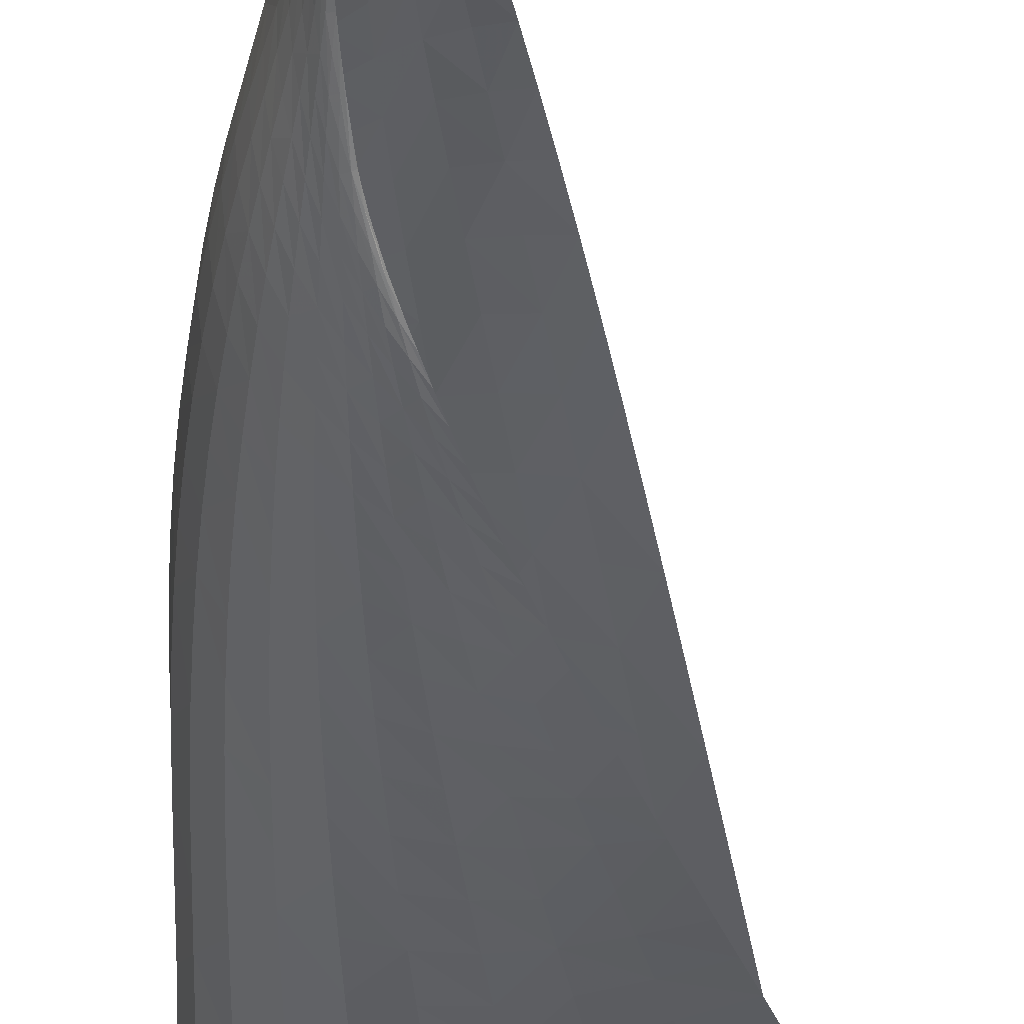
<metadata>
{"format":"obj","ext":"obj","renderer":"f3d","projection":"perspective","resolution":1024,"background":"white","views":[{"elev":-41.2,"azim":-1.4,"up":"+Y"}]}
</metadata>
<code>
o archgeolab/objs/cylinder3
v 0.9576 0.5182 0.04709
v 0.7439 0.5779 0.1007
v 0.5256 0.6313 0.1578
v 0.3054 0.6673 0.2164
v 0.08635 0.6745 0.2754
v -0.1251 0.6432 0.3342
v -0.3188 0.5677 0.3921
v -0.4819 0.4479 0.4484
v -0.6009 0.29 0.5026
v -0.665 0.1063 0.5544
v -0.668 -0.08636 0.6038
v -0.6097 -0.27 0.6514
v -0.4962 -0.4277 0.6982
v -0.3381 -0.5466 0.745
v -0.1483 -0.62 0.793
v 0.06121 -0.6485 0.8431
v 0.2829 -0.6382 0.8963
v 0.5147 -0.5984 0.952
v 0.757 -0.5397 1.014
v 1 -0.4742 1.079
v 0.8796 0.551 0.4165
v 0.6743 0.6056 0.4618
v 0.466 0.652 0.5076
v 0.2551 0.6809 0.5539
v 0.0448 0.6799 0.6006
v -0.1576 0.64 0.6474
v -0.3414 0.5572 0.694
v -0.4941 0.433 0.7398
v -0.6036 0.2747 0.7842
v -0.6609 0.09413 0.827
v -0.6609 -0.09335 0.868
v -0.6041 -0.2716 0.9078
v -0.4958 -0.4258 0.9469
v -0.3453 -0.5441 0.9865
v -0.1643 -0.6201 1.027
v 0.03629 -0.6531 1.071
v 0.2485 -0.6477 1.117
v 0.4691 -0.613 1.167
v 0.699 -0.5589 1.22
v 0.9353 -0.4972 1.275
v 0.8019 0.5859 0.7785
v 0.607 0.6339 0.8124
v 0.4084 0.6735 0.8469
v 0.2062 0.6937 0.8822
v 0.004444 0.6828 0.9184
v -0.1887 0.6341 0.9552
v -0.3624 0.5447 0.992
v -0.5051 0.4174 1.028
v -0.6062 0.2594 1.064
v -0.6576 0.08212 1.098
v -0.6553 -0.1005 1.132
v -0.5998 -0.2739 1.164
v -0.4961 -0.4245 1.196
v -0.3527 -0.5418 1.229
v -0.1802 -0.6198 1.263
v 0.0114 -0.6574 1.298
v 0.2143 -0.6579 1.337
v 0.4245 -0.6288 1.378
v 0.6426 -0.5801 1.422
v 0.8699 -0.5222 1.468
v 0.7264 0.6203 1.129
v 0.5413 0.6597 1.153
v 0.3518 0.6918 1.178
v 0.1582 0.7038 1.204
v -0.03501 0.6847 1.23
v -0.2192 0.6282 1.258
v -0.3837 0.5333 1.286
v -0.5173 0.4029 1.314
v -0.6105 0.2451 1.342
v -0.6564 0.07043 1.369
v -0.6516 -0.108 1.395
v -0.5971 -0.277 1.42
v -0.4975 -0.4243 1.446
v -0.3607 -0.5405 1.471
v -0.1961 -0.6198 1.498
v -0.01339 -0.6609 1.526
v 0.1801 -0.6668 1.556
v 0.3802 -0.644 1.587
v 0.5868 -0.6012 1.621
v 0.8023 -0.5476 1.657
v 0.6534 0.6528 1.466
v 0.4774 0.6839 1.483
v 0.2966 0.7078 1.5
v 0.1115 0.7112 1.518
v -0.07327 0.6842 1.537
v -0.2486 0.6208 1.557
v -0.404 0.5208 1.577
v -0.5289 0.3882 1.598
v -0.6145 0.2307 1.618
v -0.6551 0.05878 1.638
v -0.6479 -0.1155 1.658
v -0.5942 -0.28 1.676
v -0.4984 -0.4237 1.695
v -0.3679 -0.538 1.713
v -0.2114 -0.6178 1.732
v -0.03771 -0.6617 1.752
v 0.146 -0.6727 1.773
v 0.336 -0.6567 1.795
v 0.5313 -0.6199 1.819
v 0.7339 -0.5716 1.844
v 0.5826 0.6821 1.791
v 0.4154 0.7053 1.802
v 0.2428 0.7211 1.813
v 0.06593 0.716 1.824
v -0.1102 0.6815 1.837
v -0.2769 0.6122 1.851
v -0.4234 0.5078 1.865
v -0.54 0.3733 1.879
v -0.6186 0.2164 1.893
v -0.654 0.04721 1.906
v -0.6445 -0.123 1.919
v -0.5913 -0.283 1.931
v -0.499 -0.4228 1.942
v -0.3744 -0.5347 1.953
v -0.2258 -0.6141 1.964
v -0.06139 -0.6603 1.975
v 0.1124 -0.6758 1.987
v 0.2919 -0.6657 2
v 0.4758 -0.6347 2.013
v 0.6658 -0.5928 2.027
v 0.5143 0.7073 2.103
v 0.3553 0.7236 2.109
v 0.1907 0.7311 2.115
v 0.02205 0.7174 2.123
v -0.1452 0.6753 2.131
v -0.3027 0.6003 2.139
v -0.4402 0.4925 2.148
v -0.5482 0.3568 2.156
v -0.6198 0.2013 2.164
v -0.6503 0.03557 2.171
v -0.6385 -0.1299 2.177
v -0.5862 -0.2848 2.182
v -0.4976 -0.4202 2.186
v -0.3793 -0.5292 2.189
v -0.2391 -0.6081 2.192
v -0.08418 -0.6564 2.195
v 0.07955 -0.6761 2.197
v 0.2484 -0.6711 2.2
v 0.4209 -0.6459 2.203
v 0.5985 -0.6106 2.206
v 0.4481 0.7273 2.402
v 0.2973 0.7371 2.405
v 0.1404 0.7368 2.408
v -0.01974 0.7145 2.412
v -0.1777 0.6651 2.416
v -0.3256 0.585 2.42
v -0.4539 0.4748 2.424
v -0.5535 0.339 2.427
v -0.6181 0.1857 2.429
v -0.6439 0.02403 2.43
v -0.6299 -0.1361 2.43
v -0.5786 -0.2853 2.428
v -0.4941 -0.4158 2.424
v -0.3825 -0.5215 2.42
v -0.2509 -0.5997 2.415
v -0.1057 -0.6495 2.409
v 0.0477 -0.6727 2.402
v 0.2058 -0.6726 2.395
v 0.3669 -0.6535 2.387
v 0.5324 -0.6248 2.379
v 0.3845 0.7409 2.687
v 0.2416 0.7448 2.688
v 0.09261 0.7367 2.689
v -0.05865 0.7059 2.69
v -0.2066 0.6495 2.691
v -0.3441 0.5651 2.692
v -0.4626 0.4535 2.691
v -0.5537 0.319 2.689
v -0.6114 0.1691 2.686
v -0.6327 0.01267 2.681
v -0.6173 -0.1411 2.674
v -0.5674 -0.284 2.665
v -0.4877 -0.4091 2.654
v -0.3833 -0.5113 2.642
v -0.2606 -0.588 2.629
v -0.1255 -0.6388 2.615
v 0.01732 -0.6648 2.599
v 0.1643 -0.6697 2.583
v 0.3142 -0.657 2.566
v 0.4678 -0.6351 2.548
v 0.3234 0.7469 2.959
v 0.1886 0.745 2.958
v 0.04787 0.7292 2.957
v -0.09383 0.6906 2.956
v -0.2312 0.6282 2.954
v -0.3577 0.5406 2.951
v -0.4661 0.429 2.947
v -0.5488 0.2971 2.94
v -0.6001 0.1519 2.931
v -0.6173 0.001748 2.92
v -0.6011 -0.145 2.906
v -0.5535 -0.2811 2.891
v -0.4787 -0.4003 2.873
v -0.3818 -0.4986 2.854
v -0.2681 -0.5733 2.833
v -0.1431 -0.6241 2.811
v -0.01123 -0.6528 2.788
v 0.1246 -0.6626 2.763
v 0.2632 -0.6563 2.737
v 0.4052 -0.6417 2.709
v 0.2649 0.7444 3.217
v 0.1387 0.7366 3.214
v 0.007035 0.7136 3.212
v -0.1243 0.668 3.208
v -0.2504 0.6008 3.204
v -0.3656 0.5115 3.197
v -0.4638 0.4013 3.188
v -0.5381 0.2735 3.177
v -0.5834 0.1343 3.163
v -0.5974 -0.00856 3.145
v -0.581 -0.1476 3.126
v -0.5364 -0.2764 3.104
v -0.467 -0.3895 3.08
v -0.3777 -0.4832 3.054
v -0.2732 -0.5555 3.026
v -0.1585 -0.6061 2.996
v -0.03766 -0.6373 2.965
v 0.08699 -0.6518 2.933
v 0.2144 -0.6517 2.899
v 0.345 -0.6444 2.864
v 0.2096 0.7327 3.46
v 0.09276 0.7189 3.457
v -0.02905 0.6896 3.452
v -0.1493 0.6385 3.446
v -0.264 0.5683 3.438
v -0.368 0.4787 3.428
v -0.4559 0.3713 3.414
v -0.5223 0.2489 3.398
v -0.5623 0.1168 3.379
v -0.574 -0.0181 3.356
v -0.558 -0.149 3.33
v -0.5166 -0.2702 3.302
v -0.4529 -0.3768 3.272
v -0.3712 -0.4657 3.24
v -0.2761 -0.5353 3.205
v -0.1719 -0.586 3.169
v -0.06184 -0.6191 3.132
v 0.05174 -0.6378 3.093
v 0.1681 -0.6437 3.052
v 0.2875 -0.6434 3.01
v 0.1577 0.7118 3.689
v 0.05137 0.6923 3.684
v -0.05982 0.6579 3.677
v -0.1687 0.603 3.667
v -0.272 0.5315 3.656
v -0.3649 0.4432 3.642
v -0.443 0.3397 3.624
v -0.5017 0.2236 3.603
v -0.5371 0.09952 3.579
v -0.5471 -0.02677 3.551
v -0.5321 -0.1492 3.52
v -0.4942 -0.2624 3.486
v -0.4365 -0.3625 3.45
v -0.3628 -0.4466 3.412
v -0.2771 -0.5136 3.372
v -0.1832 -0.5641 3.33
v -0.08376 -0.599 3.287
v 0.01904 -0.6212 3.242
v 0.1246 -0.6326 3.195
v 0.2331 -0.639 3.147
v 0.11 0.6819 3.904
v 0.01492 0.6578 3.896
v -0.08516 0.6199 3.886
v -0.1827 0.5631 3.873
v -0.275 0.492 3.858
v -0.3573 0.4061 3.839
v -0.4261 0.3075 3.818
v -0.4775 0.1984 3.792
v -0.5087 0.0828 3.763
v -0.5176 -0.03452 3.73
v -0.5041 -0.1482 3.694
v -0.4701 -0.2535 3.655
v -0.4187 -0.3471 3.614
v -0.3531 -0.4267 3.571
v -0.2766 -0.4912 3.525
v -0.1926 -0.541 3.479
v -0.1035 -0.5774 3.431
v -0.0111 -0.603 3.381
v 0.0841 -0.6188 3.33
v 0.1819 -0.6311 3.277
v 0.06669 0.6434 4.105
v -0.01644 0.6166 4.094
v -0.1053 0.5771 4.081
v -0.1918 0.5203 4.064
v -0.2738 0.4509 4.045
v -0.346 0.3685 4.022
v -0.406 0.2753 3.995
v -0.4506 0.1737 3.966
v -0.4778 0.06681 3.932
v -0.4859 -0.04132 3.895
v -0.4744 -0.1462 3.854
v -0.4448 -0.2438 3.81
v -0.3999 -0.3311 3.765
v -0.3423 -0.4063 3.717
v -0.2749 -0.4684 3.667
v -0.2003 -0.5173 3.616
v -0.1211 -0.555 3.564
v -0.03874 -0.5834 3.51
v 0.0465 -0.6032 3.455
v 0.1341 -0.6201 3.398
v 0.02827 0.5972 4.294
v -0.04285 0.5699 4.28
v -0.1207 0.5308 4.264
v -0.1968 0.4757 4.243
v -0.269 0.4092 4.218
v -0.332 0.331 4.191
v -0.3838 0.2438 4.16
v -0.4222 0.1498 4.125
v -0.4458 0.0517 4.087
v -0.4533 -0.04729 4.045
v -0.4441 -0.1436 4.001
v -0.4193 -0.2337 3.953
v -0.3807 -0.315 3.903
v -0.3308 -0.3858 3.851
v -0.272 -0.4453 3.798
v -0.2066 -0.4936 3.744
v -0.1369 -0.5322 3.688
v -0.06401 -0.5627 3.63
v 0.01172 -0.5861 3.571
v 0.08984 -0.606 3.511
v -0.005186 0.5444 4.471
v -0.06482 0.5191 4.456
v -0.1321 0.4821 4.435
v -0.1985 0.4301 4.41
v -0.2615 0.3674 4.381
v -0.3159 0.2941 4.349
v -0.3602 0.2132 4.312
v -0.393 0.1269 4.273
v -0.4135 0.0375 4.231
v -0.4206 -0.05258 4.185
v -0.4141 -0.1406 4.136
v -0.3941 -0.2236 4.085
v -0.3616 -0.2991 4.031
v -0.319 -0.3656 3.976
v -0.2684 -0.4225 3.919
v -0.2118 -0.4699 3.862
v -0.1509 -0.5089 3.803
v -0.08712 -0.5416 3.742
v -0.0203 -0.5673 3.68
v 0.04899 -0.5886 3.617
v -0.03401 0.4866 4.639
v -0.08288 0.4653 4.622
v -0.1399 0.4315 4.599
v -0.1973 0.3838 4.569
v -0.252 0.3257 4.536
v -0.2986 0.258 4.498
v -0.3365 0.1837 4.456
v -0.3645 0.1052 4.412
v -0.3822 0.02414 4.365
v -0.3891 -0.0574 4.315
v -0.3849 -0.1374 4.262
v -0.3694 -0.2136 4.208
v -0.3429 -0.2836 4.151
v -0.3073 -0.346 4.092
v -0.2644 -0.4004 4.033
v -0.216 -0.4468 3.972
v -0.1634 -0.4858 3.91
v -0.1081 -0.5195 3.847
v -0.04955 -0.5461 3.782
v 0.01124 -0.5683 3.716
v -0.05846 0.426 4.797
v -0.09733 0.4091 4.78
v -0.1443 0.3792 4.754
v -0.1931 0.3365 4.722
v -0.2405 0.2841 4.684
v -0.2808 0.2227 4.641
v -0.3134 0.1555 4.594
v -0.3376 0.08445 4.545
v -0.353 0.01143 4.493
v -0.3595 -0.06203 4.439
v -0.3572 -0.1344 4.382
v -0.3456 -0.2039 4.324
v -0.3247 -0.2686 4.263
v -0.2958 -0.3272 4.202
v -0.2603 -0.3791 4.139
v -0.2195 -0.4242 4.076
v -0.1747 -0.4627 4.011
v -0.1268 -0.4958 3.946
v -0.07627 -0.5225 3.878
v -0.02392 -0.5452 3.808
v -0.07924 0.3655 4.948
v -0.1078 0.3504 4.93
v -0.1449 0.3249 4.903
v -0.1861 0.2884 4.868
v -0.2275 0.2428 4.827
v -0.2631 0.1883 4.779
v -0.2918 0.1282 4.728
v -0.313 0.06458 4.674
v -0.3266 -0.0008564 4.617
v -0.3327 -0.06673 4.558
v -0.3317 -0.1319 4.497
v -0.3234 -0.1949 4.435
v -0.3076 -0.2544 4.371
v -0.2849 -0.3093 4.307
v -0.2562 -0.3585 4.241
v -0.2223 -0.4018 4.175
v -0.1843 -0.4388 4.107
v -0.1435 -0.4701 4.038
v -0.1009 -0.4964 3.968
v -0.05708 -0.5198 3.895
v -0.1047 0.3028 5.086
v -0.1141 0.2898 5.072
v -0.142 0.2692 5.046
v -0.1779 0.2406 5.011
v -0.2147 0.2022 4.967
v -0.2465 0.1549 4.916
v -0.272 0.1018 4.86
v -0.2907 0.04528 4.8
v -0.3028 -0.01295 4.739
v -0.3086 -0.07164 4.675
v -0.3087 -0.1299 4.61
v -0.303 -0.1867 4.544
v -0.2917 -0.2412 4.476
v -0.2747 -0.2921 4.408
v -0.2518 -0.3382 4.339
v -0.2238 -0.3786 4.269
v -0.1923 -0.4132 4.198
v -0.1586 -0.4425 4.126
v -0.1239 -0.468 4.052
v -0.08879 -0.4927 3.977
v -0.1367 0.2399 5.217
v -0.1197 0.2312 5.209
v -0.136 0.2126 5.184
v -0.1699 0.1938 5.15
v -0.2022 0.1624 5.104
v -0.2304 0.122 5.05
v -0.2534 0.07587 4.99
v -0.2708 0.02632 4.926
v -0.2823 -0.02504 4.86
v -0.2881 -0.07702 4.792
v -0.2889 -0.1287 4.722
v -0.285 -0.1795 4.651
v -0.2772 -0.2287 4.579
v -0.2645 -0.2753 4.507
v -0.2465 -0.3175 4.434
v -0.2242 -0.3545 4.361
v -0.1991 -0.3863 4.286
v -0.1727 -0.4135 4.21
v -0.1464 -0.4383 4.133
v -0.1188 -0.465 4.055
v -0.1691 0.1726 5.344
v -0.1438 0.1778 5.335
v -0.1406 0.1661 5.321
v -0.1621 0.1478 5.287
v -0.1912 0.1236 5.241
v -0.2156 0.08955 5.184
v -0.2378 0.05054 5.121
v -0.2547 0.007692 5.053
v -0.2653 -0.03722 4.981
v -0.2706 -0.08279 4.908
v -0.2716 -0.1282 4.834
v -0.269 -0.1729 4.758
v -0.2632 -0.2165 4.682
v -0.2536 -0.2579 4.605
v -0.24 -0.2955 4.528
v -0.2235 -0.329 4.45
v -0.2052 -0.3581 4.371
v -0.1866 -0.384 4.292
v -0.1682 -0.4095 4.212
v -0.1456 -0.4366 4.133
v -0.2018 0.1076 5.471
v -0.1744 0.1136 5.468
v -0.1466 0.1175 5.466
v -0.1587 0.1046 5.426
v -0.178 0.08343 5.378
v -0.2011 0.05712 5.319
v -0.2228 0.02521 5.253
v -0.24 -0.01094 5.181
v -0.2512 -0.04958 5.104
v -0.2565 -0.0891 5.026
v -0.257 -0.1284 4.946
v -0.2539 -0.1668 4.866
v -0.248 -0.2037 4.784
v -0.2405 -0.2387 4.703
v -0.2319 -0.2717 4.621
v -0.2221 -0.3022 4.538
v -0.2113 -0.3302 4.456
v -0.1997 -0.3566 4.374
v -0.1861 -0.3822 4.292
v -0.1681 -0.4089 4.212
f 2 22 21 1
f 3 23 22 2
f 24 23 3 4
f 5 25 24 4
f 6 26 25 5
f 6 7 27 26
f 8 28 27 7
f 29 28 8 9
f 10 30 29 9
f 11 31 30 10
f 12 32 31 11
f 12 13 33 32
f 14 34 33 13
f 15 35 34 14
f 16 36 35 15
f 16 17 37 36
f 17 18 38 37
f 19 39 38 18
f 40 39 19 20
f 22 42 41 21
f 42 22 23 43
f 24 44 43 23
f 44 24 25 45
f 25 26 46 45
f 27 47 46 26
f 28 48 47 27
f 29 49 48 28
f 29 30 50 49
f 31 51 50 30
f 32 52 51 31
f 53 52 32 33
f 34 54 53 33
f 55 54 34 35
f 36 56 55 35
f 37 57 56 36
f 38 58 57 37
f 38 39 59 58
f 39 40 60 59
f 42 62 61 41
f 63 62 42 43
f 44 64 63 43
f 44 45 65 64
f 66 65 45 46
f 66 46 47 67
f 68 67 47 48
f 69 68 48 49
f 50 70 69 49
f 51 71 70 50
f 72 71 51 52
f 53 73 72 52
f 74 73 53 54
f 75 74 54 55
f 56 76 75 55
f 76 56 57 77
f 78 77 57 58
f 59 79 78 58
f 60 80 79 59
f 61 62 82 81
f 62 63 83 82
f 64 84 83 63
f 85 84 64 65
f 66 86 85 65
f 66 67 87 86
f 87 67 68 88
f 69 89 88 68
f 69 70 90 89
f 90 70 71 91
f 71 72 92 91
f 72 73 93 92
f 73 74 94 93
f 74 75 95 94
f 76 96 95 75
f 96 76 77 97
f 98 97 77 78
f 79 99 98 78
f 80 100 99 79
f 101 81 82 102
f 103 102 82 83
f 103 83 84 104
f 85 105 104 84
f 86 106 105 85
f 87 107 106 86
f 88 108 107 87
f 89 109 108 88
f 109 89 90 110
f 91 111 110 90
f 92 112 111 91
f 92 93 113 112
f 93 94 114 113
f 95 115 114 94
f 95 96 116 115
f 116 96 97 117
f 118 117 97 98
f 99 119 118 98
f 100 120 119 99
f 122 121 101 102
f 103 123 122 102
f 103 104 124 123
f 125 124 104 105
f 106 126 125 105
f 107 127 126 106
f 127 107 108 128
f 108 109 129 128
f 129 109 110 130
f 110 111 131 130
f 112 132 131 111
f 112 113 133 132
f 113 114 134 133
f 114 115 135 134
f 135 115 116 136
f 117 137 136 116
f 118 138 137 117
f 118 119 139 138
f 119 120 140 139
f 122 142 141 121
f 142 122 123 143
f 144 143 123 124
f 145 144 124 125
f 126 146 145 125
f 127 147 146 126
f 128 148 147 127
f 129 149 148 128
f 130 150 149 129
f 151 150 130 131
f 131 132 152 151
f 133 153 152 132
f 153 133 134 154
f 134 135 155 154
f 136 156 155 135
f 137 157 156 136
f 138 158 157 137
f 138 139 159 158
f 139 140 160 159
f 161 141 142 162
f 143 163 162 142
f 144 164 163 143
f 145 165 164 144
f 165 145 146 166
f 146 147 167 166
f 167 147 148 168
f 148 149 169 168
f 150 170 169 149
f 170 150 151 171
f 152 172 171 151
f 153 173 172 152
f 173 153 154 174
f 155 175 174 154
f 175 155 156 176
f 157 177 176 156
f 157 158 178 177
f 178 158 159 179
f 160 180 179 159
f 162 182 181 161
f 162 163 183 182
f 164 184 183 163
f 164 165 185 184
f 166 186 185 165
f 187 186 166 167
f 168 188 187 167
f 169 189 188 168
f 169 170 190 189
f 171 191 190 170
f 171 172 192 191
f 173 193 192 172
f 174 194 193 173
f 175 195 194 174
f 176 196 195 175
f 177 197 196 176
f 197 177 178 198
f 179 199 198 178
f 179 180 200 199
f 181 182 202 201
f 183 203 202 182
f 184 204 203 183
f 204 184 185 205
f 186 206 205 185
f 186 187 207 206
f 188 208 207 187
f 189 209 208 188
f 190 210 209 189
f 210 190 191 211
f 192 212 211 191
f 193 213 212 192
f 194 214 213 193
f 194 195 215 214
f 196 216 215 195
f 197 217 216 196
f 197 198 218 217
f 199 219 218 198
f 200 220 219 199
f 202 222 221 201
f 202 203 223 222
f 204 224 223 203
f 205 225 224 204
f 205 206 226 225
f 227 226 206 207
f 208 228 227 207
f 209 229 228 208
f 209 210 230 229
f 210 211 231 230
f 211 212 232 231
f 212 213 233 232
f 233 213 214 234
f 215 235 234 214
f 236 235 215 216
f 216 217 237 236
f 237 217 218 238
f 239 238 218 219
f 219 220 240 239
f 222 242 241 221
f 222 223 243 242
f 224 244 243 223
f 245 244 224 225
f 225 226 246 245
f 247 246 226 227
f 228 248 247 227
f 229 249 248 228
f 230 250 249 229
f 230 231 251 250
f 252 251 231 232
f 233 253 252 232
f 253 233 234 254
f 235 255 254 234
f 255 235 236 256
f 237 257 256 236
f 258 257 237 238
f 239 259 258 238
f 260 259 239 240
f 241 242 262 261
f 243 263 262 242
f 263 243 244 264
f 244 245 265 264
f 265 245 246 266
f 246 247 267 266
f 248 268 267 247
f 268 248 249 269
f 250 270 269 249
f 271 270 250 251
f 271 251 252 272
f 252 253 273 272
f 254 274 273 253
f 255 275 274 254
f 255 256 276 275
f 257 277 276 256
f 277 257 258 278
f 259 279 278 258
f 260 280 279 259
f 261 262 282 281
f 282 262 263 283
f 264 284 283 263
f 285 284 264 265
f 266 286 285 265
f 267 287 286 266
f 267 268 288 287
f 269 289 288 268
f 269 270 290 289
f 271 291 290 270
f 272 292 291 271
f 273 293 292 272
f 274 294 293 273
f 275 295 294 274
f 295 275 276 296
f 277 297 296 276
f 277 278 298 297
f 278 279 299 298
f 280 300 299 279
f 282 302 301 281
f 302 282 283 303
f 284 304 303 283
f 284 285 305 304
f 286 306 305 285
f 306 286 287 307
f 308 307 287 288
f 309 308 288 289
f 290 310 309 289
f 291 311 310 290
f 312 311 291 292
f 293 313 312 292
f 314 313 293 294
f 315 314 294 295
f 296 316 315 295
f 316 296 297 317
f 318 317 297 298
f 299 319 318 298
f 300 320 319 299
f 301 302 322 321
f 302 303 323 322
f 304 324 323 303
f 325 324 304 305
f 306 326 325 305
f 306 307 327 326
f 327 307 308 328
f 309 329 328 308
f 310 330 329 309
f 310 311 331 330
f 331 311 312 332
f 313 333 332 312
f 333 313 314 334
f 314 315 335 334
f 335 315 316 336
f 316 317 337 336
f 338 337 317 318
f 319 339 338 318
f 339 319 320 340
f 322 342 341 321
f 323 343 342 322
f 324 344 343 323
f 325 345 344 324
f 325 326 346 345
f 346 326 327 347
f 327 328 348 347
f 328 329 349 348
f 330 350 349 329
f 331 351 350 330
f 332 352 351 331
f 333 353 352 332
f 334 354 353 333
f 335 355 354 334
f 336 356 355 335
f 356 336 337 357
f 338 358 357 337
f 359 358 338 339
f 340 360 359 339
f 342 362 361 341
f 362 342 343 363
f 343 344 364 363
f 344 345 365 364
f 345 346 366 365
f 346 347 367 366
f 347 348 368 367
f 349 369 368 348
f 349 350 370 369
f 370 350 351 371
f 352 372 371 351
f 352 353 373 372
f 354 374 373 353
f 374 354 355 375
f 356 376 375 355
f 357 377 376 356
f 358 378 377 357
f 358 359 379 378
f 360 380 379 359
f 362 382 381 361
f 362 363 383 382
f 364 384 383 363
f 365 385 384 364
f 366 386 385 365
f 367 387 386 366
f 388 387 367 368
f 389 388 368 369
f 369 370 390 389
f 371 391 390 370
f 392 391 371 372
f 392 372 373 393
f 374 394 393 373
f 394 374 375 395
f 375 376 396 395
f 396 376 377 397
f 377 378 398 397
f 379 399 398 378
f 399 379 380 400
f 382 402 401 381
f 403 402 382 383
f 403 383 384 404
f 384 385 405 404
f 386 406 405 385
f 387 407 406 386
f 387 388 408 407
f 389 409 408 388
f 409 389 390 410
f 391 411 410 390
f 392 412 411 391
f 392 393 413 412
f 413 393 394 414
f 395 415 414 394
f 415 395 396 416
f 416 396 397 417
f 417 397 398 418
f 399 419 418 398
f 400 420 419 399
f 401 402 422 421
f 403 423 422 402
f 404 424 423 403
f 425 424 404 405
f 406 426 425 405
f 427 426 406 407
f 408 428 427 407
f 409 429 428 408
f 410 430 429 409
f 410 411 431 430
f 411 412 432 431
f 413 433 432 412
f 434 433 413 414
f 415 435 434 414
f 415 416 436 435
f 437 436 416 417
f 418 438 437 417
f 438 418 419 439
f 420 440 439 419
f 422 442 441 421
f 422 423 443 442
f 424 444 443 423
f 425 445 444 424
f 425 426 446 445
f 427 447 446 426
f 428 448 447 427
f 429 449 448 428
f 449 429 430 450
f 431 451 450 430
f 431 432 452 451
f 452 432 433 453
f 434 454 453 433
f 435 455 454 434
f 435 436 456 455
f 437 457 456 436
f 437 438 458 457
f 439 459 458 438
f 440 460 459 439
f 442 462 461 441
f 442 443 463 462
f 443 444 464 463
f 445 465 464 444
f 445 446 466 465
f 447 467 466 446
f 467 447 448 468
f 469 468 448 449
f 450 470 469 449
f 451 471 470 450
f 471 451 452 472
f 453 473 472 452
f 454 474 473 453
f 454 455 475 474
f 456 476 475 455
f 476 456 457 477
f 458 478 477 457
f 458 459 479 478
f 480 479 459 460

</code>
